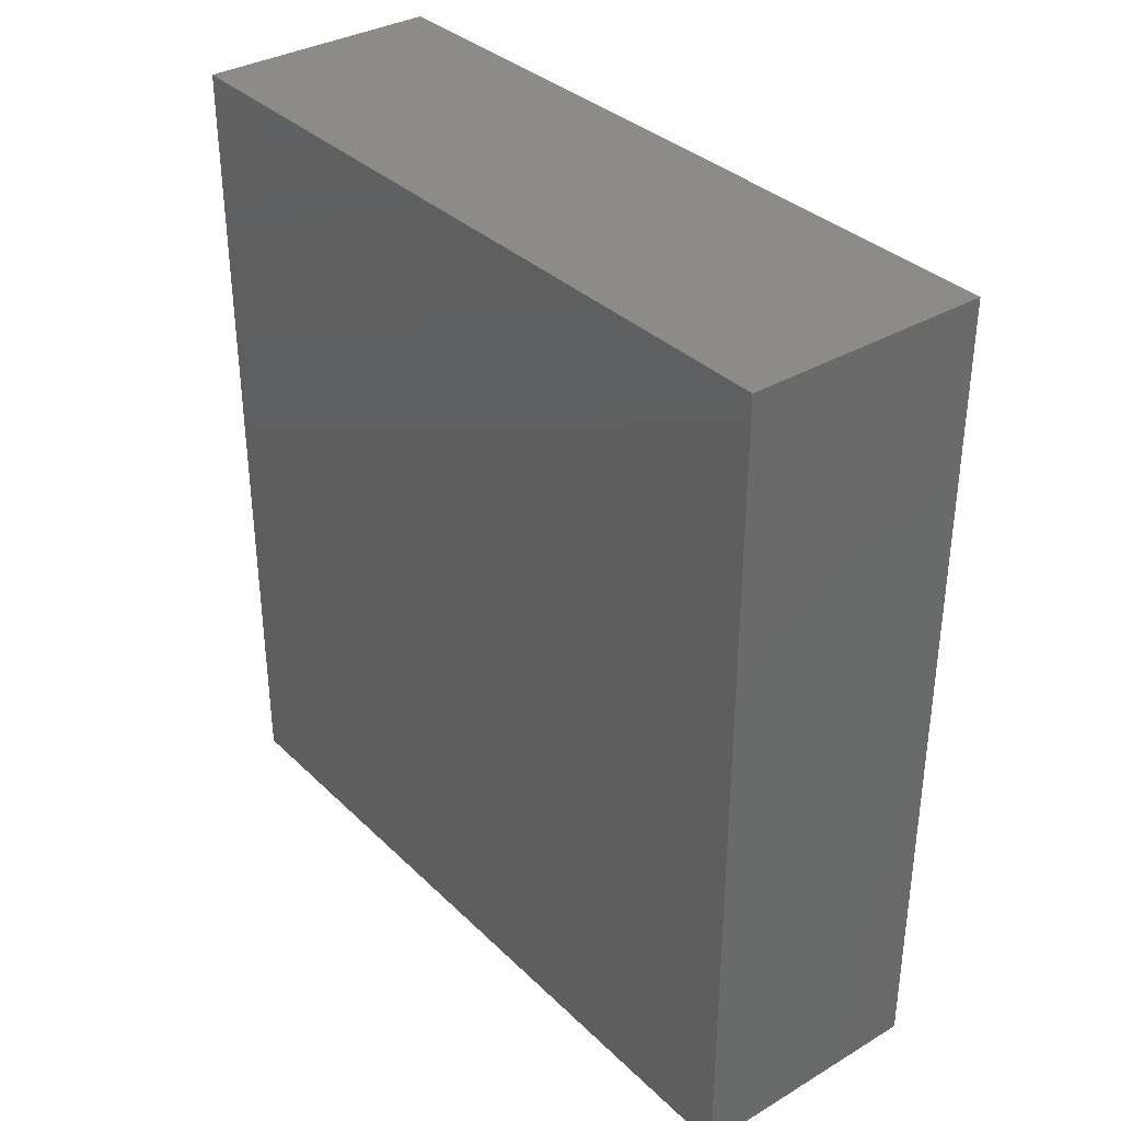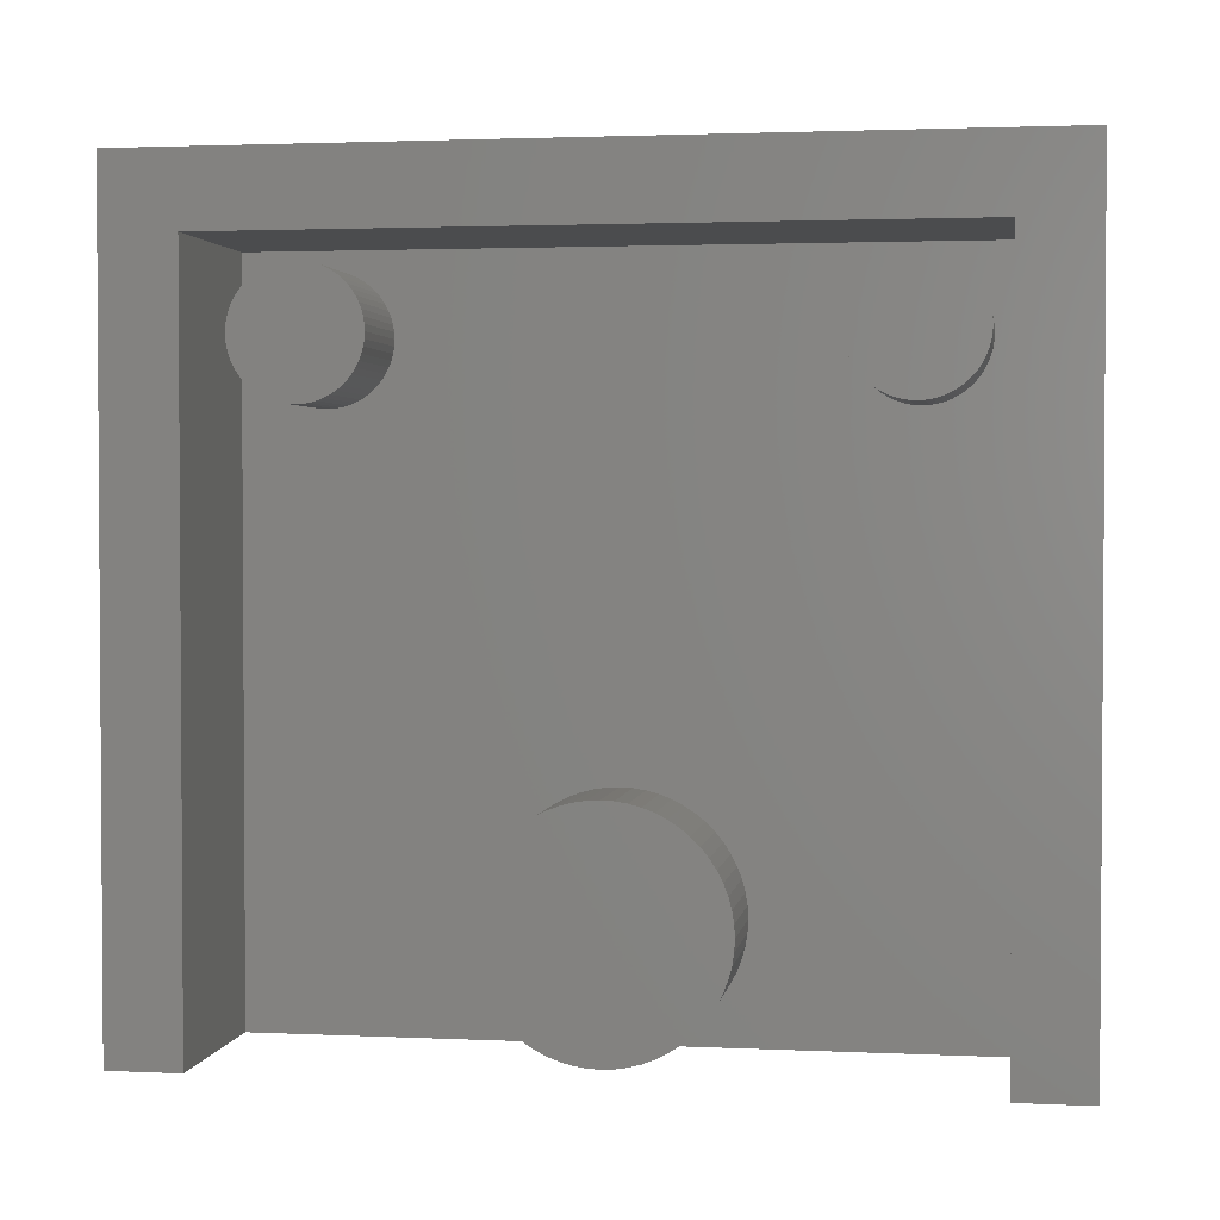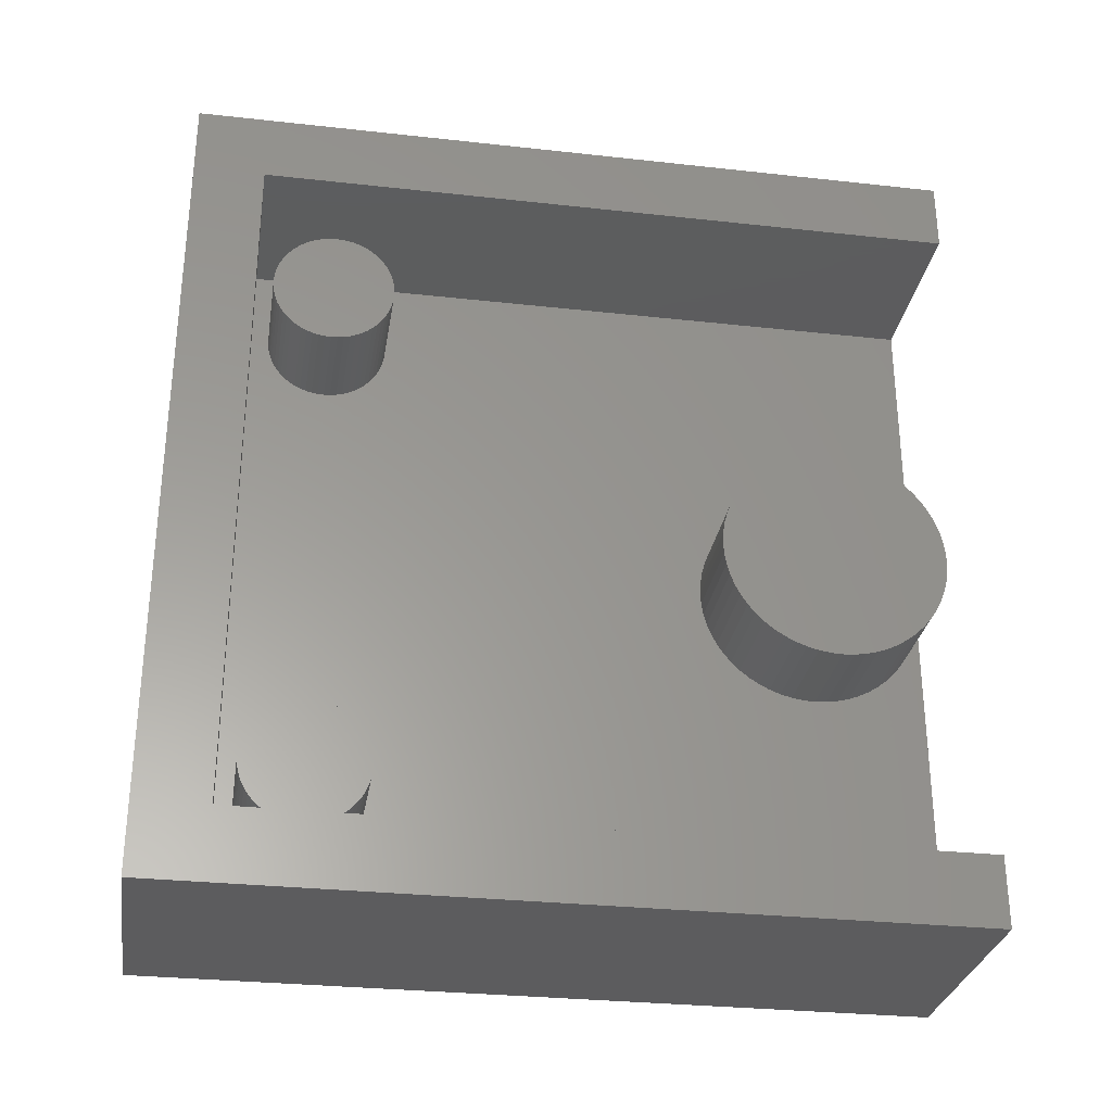
<metadata>
{"format":"stl","ext":"stl","renderer":"f3d","projection":"perspective","resolution":1024,"background":"white","views":[{"elev":34.6,"azim":-38.3,"up":"+Y"},{"elev":2.2,"azim":99.1,"up":"+Z"},{"elev":-29.8,"azim":80.8,"up":"+Y"}]}
</metadata>
<code>
# stl→obj: 384 verts, 764 faces
v 0 0 0
v 0 23.5 22
v 0 23.5 0
v 0 0 22
v 7 0 22
v 7 23.5 22
v 7 21.5 20
v 7 23.5 0
v 7 2 20
v 7 0 0
v 7 2 0
v 7 21.5 0
v 2 2 0
v 2 11.75 0
v 2 21.5 0
v 2 20.99 17.57
v 2 21.5 20
v 2 21 17.75
v 2 20.99 17.93
v 2 20.96 18.11
v 2 20.91 18.29
v 2 20.85 18.46
v 2 20.77 18.62
v 2 20.67 18.78
v 2 20.55 18.92
v 2 20.42 19.05
v 2 20.28 19.17
v 2 20.12 19.27
v 2 19.96 19.35
v 2 19.79 19.41
v 2 19.61 19.46
v 2 19.43 19.49
v 2 19.25 19.5
v 2 19.07 19.49
v 2 18.89 19.46
v 2 6 17.75
v 2 17.5 17.75
v 2 17.51 17.93
v 2 5.99 17.93
v 2 17.54 18.11
v 2 14.99 3.454
v 2 15 3.25
v 2 14.98 3.59
v 2 14.93 3.926
v 2 14.84 4.254
v 2 14.72 4.572
v 2 14.66 4.693
v 2 14.56 4.875
v 2 14.45 5.046
v 2 14.38 5.16
v 2 14.17 5.425
v 2 13.92 5.665
v 2 5.962 18.11
v 2 17.59 18.29
v 2 13.66 5.879
v 2 13.38 6.065
v 2 13.07 6.219
v 2 12.75 6.341
v 2 5.914 18.29
v 2 17.65 18.46
v 2 12.43 6.429
v 2 12.09 6.482
v 2 11.75 6.5
v 2 5.849 17.04
v 2 5.766 16.88
v 2 5.849 18.46
v 2 17.73 18.62
v 2 5.666 16.72
v 2 11.41 6.482
v 2 5.551 16.58
v 2 11.07 6.429
v 2 5.421 16.45
v 2 10.75 6.341
v 2 5.279 16.33
v 2 10.43 6.219
v 2 5.125 16.23
v 2 10.12 6.065
v 2 5.914 17.21
v 2 5.962 17.39
v 2 5.99 17.57
v 2 5.766 18.62
v 2 17.83 18.78
v 2 5.666 18.78
v 2 17.95 18.92
v 2 5.551 18.92
v 2 18.08 19.05
v 2 5.421 19.05
v 2 18.22 19.17
v 2 5.279 19.17
v 2 18.38 19.27
v 2 5.125 19.27
v 2 18.54 19.35
v 2 4.962 19.35
v 2 18.71 19.41
v 2 4.791 19.41
v 2 4.614 19.46
v 2 2 20
v 2 4.433 19.49
v 2 2.51 17.93
v 2 2.5 17.75
v 2 2.538 18.11
v 2 2.586 18.29
v 2 2.651 18.46
v 2 2.734 18.62
v 2 2.834 18.78
v 2 2.95 18.92
v 2 3.079 19.05
v 2 3.221 19.17
v 2 3.375 19.27
v 2 3.538 19.35
v 2 3.709 19.41
v 2 3.886 19.46
v 2 4.067 19.49
v 2 4.25 19.5
v 2 20.96 17.39
v 2 20.91 17.21
v 2 20.85 17.04
v 2 20.77 16.88
v 2 20.67 16.72
v 2 20.55 16.58
v 2 20.42 16.45
v 2 20.28 16.33
v 2 20.12 16.23
v 2 19.96 16.15
v 2 19.79 16.09
v 2 19.61 16.04
v 2 19.43 16.01
v 2 19.25 16
v 2 19.07 16.01
v 2 18.89 16.04
v 2 18.71 16.09
v 2 18.54 16.15
v 2 18.38 16.23
v 2 18.22 16.33
v 2 18.08 16.45
v 2 17.95 16.58
v 2 17.83 16.72
v 2 17.73 16.88
v 2 17.65 17.04
v 2 17.59 17.21
v 2 17.54 17.39
v 2 17.51 17.57
v 2 14.99 3.114
v 2 14.98 2.91
v 2 14.93 2.574
v 2 14.84 2.246
v 2 14.72 1.928
v 2 14.63 1.746
v 2 14.56 1.625
v 2 14.49 1.511
v 2 14.38 1.34
v 2 14.17 1.075
v 2 13.92 0.8348
v 2 13.66 0.6207
v 2 13.38 0.4354
v 2 13.07 0.281
v 2 12.75 0.1591
v 2 12.43 0.07102
v 2 12.09 0.0178
v 2 9.01 1.511
v 2 8.935 1.625
v 2 4.962 16.15
v 2 9.84 5.879
v 2 4.791 16.09
v 2 4.614 16.04
v 2 9.575 5.665
v 2 4.433 16.01
v 2 9.335 5.425
v 2 4.25 16
v 2 9.121 5.16
v 2 4.067 16.01
v 2 8.935 4.875
v 2 3.886 16.04
v 2 8.781 4.572
v 2 3.709 16.09
v 2 8.659 4.254
v 2 8.571 3.926
v 2 8.518 3.59
v 2 8.5 3.25
v 2 8.518 2.91
v 2 8.571 2.574
v 2 3.538 16.15
v 2 3.375 16.23
v 2 3.221 16.33
v 2 8.659 2.246
v 2 3.079 16.45
v 2 2.95 16.58
v 2 2.834 16.72
v 2 2.734 16.88
v 2 2.651 17.04
v 2 2.51 17.57
v 2 2.538 17.39
v 2 11.41 0.0178
v 2 11.07 0.07102
v 2 10.75 0.1591
v 2 10.43 0.281
v 2 10.12 0.4354
v 2 9.84 0.6207
v 2 9.575 0.8348
v 2 9.335 1.075
v 2 9.121 1.34
v 2 8.874 1.746
v 2 8.781 1.928
v 2 2.586 17.21
v 5 12.09 0.0178
v 5 11.75 0
v 5 14.98 3.59
v 5 15 3.25
v 5 11.07 6.429
v 5 10.75 6.341
v 5 9.121 5.16
v 5 14.38 5.16
v 5 14.17 5.425
v 5 12.75 6.341
v 5 13.07 6.219
v 5 14.17 1.075
v 5 14.38 1.34
v 5 11.75 6.5
v 5 11.41 6.482
v 5 9.335 5.425
v 5 9.575 5.665
v 5 9.84 5.879
v 5 14.93 3.926
v 5 14.98 2.91
v 5 13.66 0.6207
v 5 13.38 0.4354
v 5 8.518 2.91
v 5 8.571 2.574
v 5 14.56 4.875
v 5 13.38 6.065
v 5 10.43 6.219
v 5 10.12 6.065
v 5 11.41 0.0178
v 5 11.07 0.07102
v 5 14.56 1.625
v 5 14.72 1.928
v 5 13.92 0.8348
v 5 13.07 0.281
v 5 12.75 0.1591
v 5 12.43 0.07102
v 5 14.93 2.574
v 5 14.84 4.254
v 5 14.84 2.246
v 5 14.72 4.572
v 5 10.75 0.1591
v 5 10.43 0.281
v 5 10.12 0.4354
v 5 9.84 0.6207
v 5 9.575 0.8348
v 5 9.335 1.075
v 5 9.121 1.34
v 5 8.935 4.875
v 5 8.935 1.625
v 5 8.781 4.572
v 5 8.781 1.928
v 5 8.659 4.254
v 5 8.659 2.246
v 5 8.571 3.926
v 5 8.518 3.59
v 5 8.5 3.25
v 5 13.66 5.879
v 5 13.92 5.665
v 5 12.09 6.482
v 5 12.43 6.429
v 5 4.433 16.01
v 5 4.25 16
v 5 4.25 19.5
v 5 4.433 19.49
v 5 5.666 18.78
v 5 5.551 18.92
v 5 5.914 18.29
v 5 5.849 18.46
v 5 5.99 17.57
v 5 6 17.75
v 5 5.766 16.88
v 5 5.849 17.04
v 5 5.551 16.58
v 5 5.666 16.72
v 5 5.125 19.27
v 5 5.279 19.17
v 5 5.421 19.05
v 5 5.766 18.62
v 5 2.51 17.57
v 5 2.538 17.39
v 5 4.614 16.04
v 5 4.962 16.15
v 5 4.791 16.09
v 5 5.421 16.45
v 5 5.279 16.33
v 5 5.125 16.23
v 5 5.914 17.21
v 5 5.962 17.39
v 5 4.962 19.35
v 5 4.614 19.46
v 5 4.791 19.41
v 5 5.99 17.93
v 5 5.962 18.11
v 5 3.538 19.35
v 5 3.709 19.41
v 5 2.586 17.21
v 5 2.651 17.04
v 5 3.709 16.09
v 5 3.538 16.15
v 5 3.886 16.04
v 5 4.067 16.01
v 5 2.834 16.72
v 5 2.95 16.58
v 5 3.375 16.23
v 5 3.221 16.33
v 5 3.079 16.45
v 5 2.651 18.46
v 5 2.586 18.29
v 5 3.886 19.46
v 5 4.067 19.49
v 5 2.734 16.88
v 5 2.5 17.75
v 5 2.51 17.93
v 5 2.95 18.92
v 5 2.834 18.78
v 5 3.079 19.05
v 5 3.221 19.17
v 5 3.375 19.27
v 5 2.538 18.11
v 5 2.734 18.62
v 5 19.43 16.01
v 5 19.25 16
v 5 19.25 19.5
v 5 19.43 19.49
v 5 20.67 18.78
v 5 20.55 18.92
v 5 20.91 18.29
v 5 20.85 18.46
v 5 20.99 17.57
v 5 21 17.75
v 5 20.77 16.88
v 5 20.85 17.04
v 5 20.55 16.58
v 5 20.67 16.72
v 5 20.12 19.27
v 5 20.28 19.17
v 5 20.42 19.05
v 5 20.77 18.62
v 5 17.51 17.57
v 5 17.54 17.39
v 5 19.61 16.04
v 5 19.96 16.15
v 5 19.79 16.09
v 5 20.42 16.45
v 5 20.28 16.33
v 5 20.12 16.23
v 5 20.91 17.21
v 5 20.96 17.39
v 5 19.96 19.35
v 5 19.79 19.41
v 5 19.61 19.46
v 5 20.99 17.93
v 5 20.96 18.11
v 5 18.54 19.35
v 5 18.71 19.41
v 5 17.59 17.21
v 5 17.65 17.04
v 5 18.89 16.04
v 5 18.71 16.09
v 5 19.07 16.01
v 5 17.83 16.72
v 5 17.95 16.58
v 5 18.54 16.15
v 5 18.38 16.23
v 5 18.22 16.33
v 5 18.08 16.45
v 5 17.65 18.46
v 5 17.59 18.29
v 5 18.89 19.46
v 5 19.07 19.49
v 5 17.73 16.88
v 5 17.5 17.75
v 5 17.51 17.93
v 5 17.95 18.92
v 5 17.83 18.78
v 5 18.08 19.05
v 5 18.22 19.17
v 5 18.38 19.27
v 5 17.54 18.11
v 5 17.73 18.62
f 1 2 3
f 2 1 4
f 2 5 6
f 5 2 4
f 6 7 8
f 6 9 7
f 5 9 6
f 10 9 5
f 9 10 11
f 8 7 12
f 10 13 11
f 1 14 13
f 3 14 1
f 1 13 10
f 15 8 12
f 15 3 8
f 14 3 15
f 1 5 4
f 5 1 10
f 8 2 6
f 2 8 3
f 16 17 18
f 17 19 18
f 17 20 19
f 17 21 20
f 17 22 21
f 17 23 22
f 17 24 23
f 17 25 24
f 17 26 25
f 17 27 26
f 17 28 27
f 17 29 28
f 17 30 29
f 17 31 30
f 17 32 31
f 17 33 32
f 17 34 33
f 17 35 34
f 36 37 38
f 39 38 40
f 37 41 42
f 37 43 41
f 37 44 43
f 37 45 44
f 37 46 45
f 37 47 46
f 37 48 47
f 37 49 48
f 37 50 49
f 37 51 50
f 37 52 51
f 53 40 54
f 37 55 52
f 37 56 55
f 37 57 56
f 37 58 57
f 59 54 60
f 37 61 58
f 37 62 61
f 37 63 62
f 37 64 65
f 66 60 67
f 37 65 63
f 63 68 69
f 70 69 68
f 69 70 71
f 72 71 70
f 71 72 73
f 74 73 72
f 73 74 75
f 75 76 77
f 76 75 74
f 68 63 65
f 37 78 64
f 37 79 78
f 37 80 79
f 37 36 80
f 81 67 82
f 83 82 84
f 85 84 86
f 87 86 88
f 89 88 90
f 91 90 92
f 93 92 94
f 95 94 35
f 96 35 17
f 38 39 36
f 40 53 39
f 54 59 53
f 60 66 59
f 67 81 66
f 82 83 81
f 84 85 83
f 86 87 85
f 88 89 87
f 90 91 89
f 92 93 91
f 94 95 93
f 35 96 95
f 97 96 17
f 96 97 98
f 99 97 100
f 101 97 99
f 102 97 101
f 103 97 102
f 104 97 103
f 105 97 104
f 106 97 105
f 107 97 106
f 108 97 107
f 109 97 108
f 110 97 109
f 111 97 110
f 112 97 111
f 113 97 112
f 114 97 113
f 98 97 114
f 115 17 16
f 17 115 15
f 116 15 115
f 117 15 116
f 118 15 117
f 119 15 118
f 120 15 119
f 121 15 120
f 122 15 121
f 123 15 122
f 124 15 123
f 125 15 124
f 126 15 125
f 42 126 127
f 42 127 128
f 42 128 129
f 42 129 130
f 42 130 131
f 42 131 132
f 42 132 133
f 42 133 134
f 42 134 135
f 42 135 136
f 42 136 137
f 42 137 138
f 42 138 139
f 42 139 140
f 42 140 141
f 42 142 37
f 42 141 142
f 126 42 15
f 143 15 42
f 144 15 143
f 145 15 144
f 146 15 145
f 147 15 146
f 148 15 147
f 149 15 148
f 150 15 149
f 151 15 150
f 152 15 151
f 153 15 152
f 154 15 153
f 155 15 154
f 156 15 155
f 157 15 156
f 158 15 157
f 159 15 158
f 15 159 14
f 13 160 161
f 162 77 76
f 77 162 163
f 164 163 162
f 165 163 164
f 163 165 166
f 167 166 165
f 166 167 168
f 169 168 167
f 168 169 170
f 171 170 169
f 170 171 172
f 173 172 171
f 172 173 174
f 175 174 173
f 13 174 175
f 174 13 176
f 177 13 178
f 178 13 179
f 180 13 181
f 179 13 180
f 176 13 177
f 13 175 182
f 13 182 183
f 13 183 184
f 181 13 185
f 13 184 186
f 13 186 187
f 13 187 188
f 13 188 189
f 13 189 190
f 97 191 100
f 97 192 191
f 193 13 14
f 194 13 193
f 195 13 194
f 196 13 195
f 197 13 196
f 198 13 197
f 199 13 198
f 200 13 199
f 201 13 200
f 160 13 201
f 202 13 161
f 203 13 202
f 185 13 203
f 204 13 190
f 192 13 204
f 13 192 97
f 97 7 9
f 7 97 17
f 15 7 17
f 7 15 12
f 11 97 9
f 97 11 13
f 14 205 206
f 205 14 159
f 207 41 43
f 41 207 208
f 209 210 211
f 71 210 209
f 210 71 73
f 42 41 208
f 212 51 213
f 51 212 50
f 57 214 215
f 214 57 58
f 216 151 217
f 151 216 152
f 218 219 211
f 212 218 211
f 170 220 168
f 220 170 211
f 221 220 211
f 222 221 211
f 207 44 223
f 44 207 43
f 208 143 42
f 143 208 224
f 155 225 226
f 225 155 154
f 181 227 180
f 227 181 228
f 212 49 50
f 49 212 229
f 230 215 212
f 215 214 212
f 163 221 222
f 221 163 166
f 231 232 211
f 232 222 211
f 219 209 211
f 194 233 234
f 233 194 193
f 235 148 236
f 148 235 149
f 237 152 216
f 152 237 153
f 157 238 239
f 238 157 156
f 159 240 205
f 240 159 158
f 158 239 240
f 239 158 157
f 207 224 208
f 223 224 207
f 223 241 224
f 242 241 223
f 242 243 241
f 244 243 242
f 244 236 243
f 229 236 244
f 229 235 236
f 212 235 229
f 212 217 235
f 212 216 217
f 212 237 216
f 212 225 237
f 212 226 225
f 212 238 226
f 212 239 238
f 212 240 239
f 212 205 240
f 212 206 205
f 212 233 206
f 212 234 233
f 212 245 234
f 212 246 245
f 212 247 246
f 212 248 247
f 212 249 248
f 212 250 249
f 211 250 212
f 211 251 250
f 252 251 211
f 252 253 251
f 254 253 252
f 254 255 253
f 256 255 254
f 256 257 255
f 258 257 256
f 258 228 257
f 259 228 258
f 259 227 228
f 227 259 260
f 178 258 177
f 258 178 259
f 223 45 242
f 45 223 44
f 242 46 244
f 46 242 45
f 48 49 229
f 52 261 262
f 261 52 55
f 213 262 212
f 263 218 212
f 172 211 170
f 211 172 252
f 168 221 166
f 221 168 220
f 75 232 231
f 232 75 77
f 210 231 211
f 77 222 232
f 222 77 163
f 69 209 219
f 209 69 71
f 63 219 218
f 219 63 69
f 198 247 248
f 247 198 197
f 224 144 143
f 243 145 241
f 145 243 146
f 236 148 147
f 217 151 150
f 235 150 149
f 150 235 217
f 154 237 225
f 237 154 153
f 156 226 238
f 226 156 155
f 174 252 172
f 252 174 254
f 176 254 174
f 254 176 256
f 255 203 202
f 203 257 185
f 257 203 255
f 47 48 229
f 261 230 212
f 213 52 262
f 52 213 51
f 73 231 210
f 231 73 75
f 251 160 201
f 199 250 200
f 250 199 249
f 199 248 249
f 248 199 198
f 197 246 247
f 246 197 196
f 196 245 246
f 245 196 195
f 241 144 224
f 144 241 145
f 236 146 243
f 146 236 147
f 180 260 179
f 260 180 227
f 179 259 178
f 259 179 260
f 177 256 176
f 256 177 258
f 185 228 181
f 228 185 257
f 244 47 229
f 47 244 46
f 56 215 230
f 215 56 57
f 55 230 261
f 230 55 56
f 262 261 212
f 58 264 214
f 264 58 61
f 62 218 263
f 218 62 63
f 61 263 264
f 263 61 62
f 264 263 212
f 214 264 212
f 202 253 255
f 253 202 161
f 160 253 161
f 253 160 251
f 200 251 201
f 251 200 250
f 193 206 233
f 206 193 14
f 195 234 245
f 234 195 194
f 169 265 266
f 265 169 167
f 98 267 268
f 267 98 114
f 269 85 270
f 85 269 83
f 271 66 272
f 66 271 59
f 273 36 274
f 36 273 80
f 275 64 276
f 64 275 65
f 277 68 278
f 68 277 70
f 89 279 280
f 279 89 91
f 87 280 281
f 280 87 89
f 272 81 282
f 81 272 66
f 192 283 191
f 283 192 284
f 167 285 265
f 285 167 165
f 164 286 287
f 286 164 162
f 288 70 277
f 70 288 72
f 76 289 290
f 289 76 74
f 291 79 292
f 79 291 78
f 276 78 291
f 78 276 64
f 292 80 273
f 80 292 79
f 278 65 275
f 65 278 68
f 91 293 279
f 293 91 93
f 95 294 295
f 294 95 96
f 96 268 294
f 268 96 98
f 282 83 269
f 83 282 81
f 274 39 296
f 39 274 36
f 297 59 271
f 59 297 53
f 296 53 297
f 53 296 39
f 111 298 299
f 298 111 110
f 190 300 204
f 300 190 301
f 204 284 192
f 284 204 300
f 165 287 285
f 287 165 164
f 162 290 286
f 290 162 76
f 74 288 289
f 288 74 72
f 270 87 281
f 87 270 85
f 93 295 293
f 295 93 95
f 182 302 303
f 302 182 175
f 175 304 302
f 304 175 173
f 173 305 304
f 305 173 171
f 171 266 305
f 266 171 169
f 187 306 188
f 306 187 307
f 183 303 308
f 303 183 182
f 186 309 310
f 309 186 184
f 102 311 103
f 311 102 312
f 113 313 314
f 313 113 112
f 114 314 267
f 314 114 113
f 189 301 190
f 301 189 315
f 184 308 309
f 308 184 183
f 191 316 100
f 316 191 283
f 100 317 99
f 317 100 316
f 105 318 106
f 318 105 319
f 106 320 107
f 320 106 318
f 108 320 321
f 320 108 107
f 109 321 322
f 321 109 108
f 110 322 298
f 322 110 109
f 112 299 313
f 299 112 111
f 188 315 189
f 315 188 306
f 186 307 187
f 307 186 310
f 101 312 102
f 312 101 323
f 296 273 274
f 297 273 296
f 297 292 273
f 271 292 297
f 271 291 292
f 272 291 271
f 272 276 291
f 282 276 272
f 282 275 276
f 269 275 282
f 269 278 275
f 270 278 269
f 270 277 278
f 281 277 270
f 281 288 277
f 280 288 281
f 280 289 288
f 279 289 280
f 279 290 289
f 293 290 279
f 293 286 290
f 295 286 293
f 295 287 286
f 294 287 295
f 294 285 287
f 268 285 294
f 268 265 285
f 267 265 268
f 267 266 265
f 314 266 267
f 314 305 266
f 313 305 314
f 313 304 305
f 299 304 313
f 299 302 304
f 298 302 299
f 298 303 302
f 322 303 298
f 322 308 303
f 321 308 322
f 321 309 308
f 320 309 321
f 320 310 309
f 318 310 320
f 318 307 310
f 319 307 318
f 319 306 307
f 324 306 319
f 324 315 306
f 311 315 324
f 311 301 315
f 312 301 311
f 312 300 301
f 323 300 312
f 323 284 300
f 317 284 323
f 317 283 284
f 283 317 316
f 99 323 101
f 323 99 317
f 103 324 104
f 324 103 311
f 104 319 105
f 319 104 324
f 128 325 326
f 325 128 127
f 32 327 328
f 327 32 33
f 329 25 330
f 25 329 24
f 331 22 332
f 22 331 21
f 333 18 334
f 18 333 16
f 335 117 336
f 117 335 118
f 337 119 338
f 119 337 120
f 27 339 340
f 339 27 28
f 26 340 341
f 340 26 27
f 332 23 342
f 23 332 22
f 141 343 142
f 343 141 344
f 127 345 325
f 345 127 126
f 125 346 347
f 346 125 124
f 348 120 337
f 120 348 121
f 123 349 350
f 349 123 122
f 351 115 352
f 115 351 116
f 336 116 351
f 116 336 117
f 352 16 333
f 16 352 115
f 338 118 335
f 118 338 119
f 330 26 341
f 26 330 25
f 28 353 339
f 353 28 29
f 29 354 353
f 354 29 30
f 30 355 354
f 355 30 31
f 342 24 329
f 24 342 23
f 334 19 356
f 19 334 18
f 356 20 357
f 20 356 19
f 94 358 359
f 358 94 92
f 139 360 140
f 360 139 361
f 140 344 141
f 344 140 360
f 126 347 345
f 347 126 125
f 124 350 346
f 350 124 123
f 122 348 349
f 348 122 121
f 31 328 355
f 328 31 32
f 357 21 331
f 21 357 20
f 131 362 363
f 362 131 130
f 130 364 362
f 364 130 129
f 129 326 364
f 326 129 128
f 136 365 137
f 365 136 366
f 133 367 368
f 367 133 132
f 135 369 370
f 369 135 134
f 54 371 60
f 371 54 372
f 34 373 374
f 373 34 35
f 33 374 327
f 374 33 34
f 138 361 139
f 361 138 375
f 132 363 367
f 363 132 131
f 134 368 369
f 368 134 133
f 142 376 37
f 376 142 343
f 37 377 38
f 377 37 376
f 82 378 84
f 378 82 379
f 84 380 86
f 380 84 378
f 88 380 381
f 380 88 86
f 90 381 382
f 381 90 88
f 92 382 358
f 382 92 90
f 35 359 373
f 359 35 94
f 137 375 138
f 375 137 365
f 135 366 136
f 366 135 370
f 38 383 40
f 383 38 377
f 40 372 54
f 372 40 383
f 356 333 334
f 357 333 356
f 357 352 333
f 331 352 357
f 331 351 352
f 332 351 331
f 332 336 351
f 342 336 332
f 342 335 336
f 329 335 342
f 329 338 335
f 330 338 329
f 330 337 338
f 341 337 330
f 341 348 337
f 340 348 341
f 340 349 348
f 339 349 340
f 339 350 349
f 353 350 339
f 353 346 350
f 354 346 353
f 354 347 346
f 355 347 354
f 355 345 347
f 328 345 355
f 328 325 345
f 327 325 328
f 327 326 325
f 374 326 327
f 374 364 326
f 373 364 374
f 373 362 364
f 359 362 373
f 359 363 362
f 358 363 359
f 358 367 363
f 382 367 358
f 382 368 367
f 381 368 382
f 381 369 368
f 380 369 381
f 380 370 369
f 378 370 380
f 378 366 370
f 379 366 378
f 379 365 366
f 384 365 379
f 384 375 365
f 371 375 384
f 371 361 375
f 372 361 371
f 372 360 361
f 383 360 372
f 383 344 360
f 377 344 383
f 377 343 344
f 343 377 376
f 60 384 67
f 384 60 371
f 67 379 82
f 379 67 384

</code>
